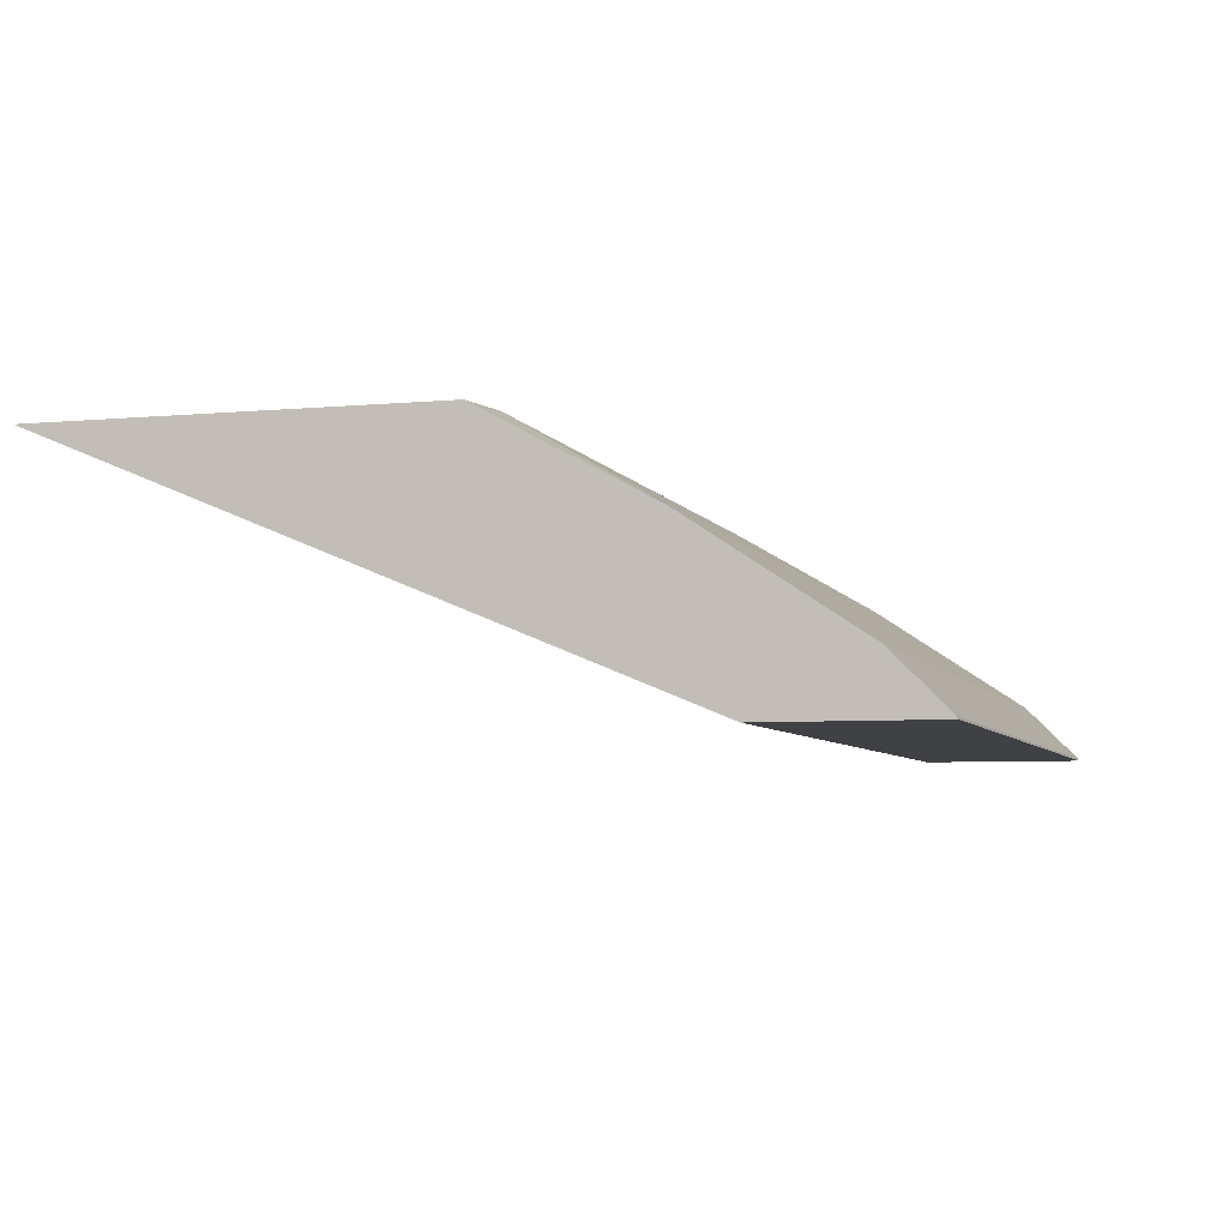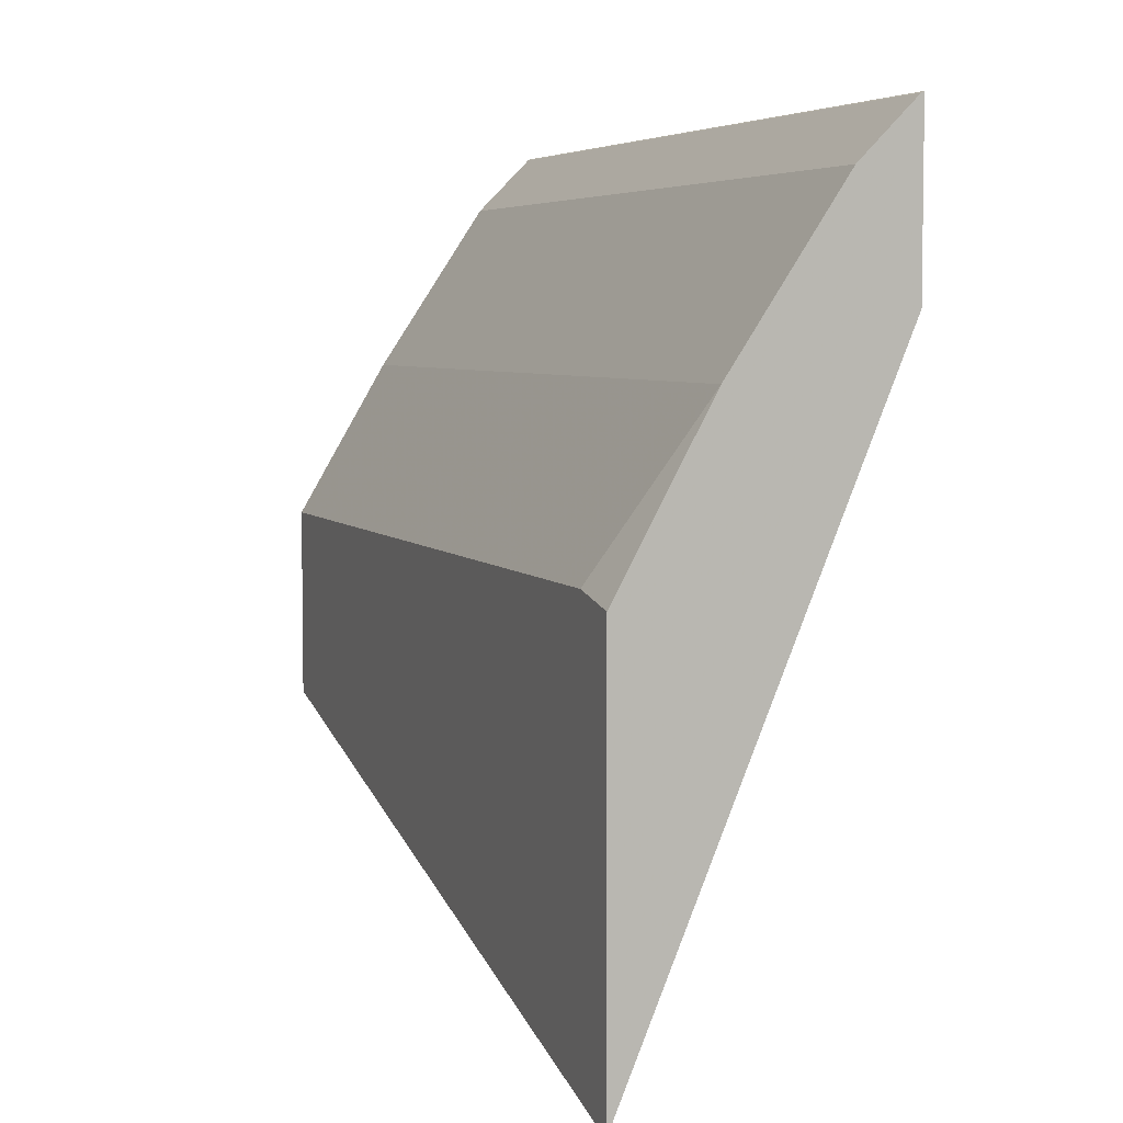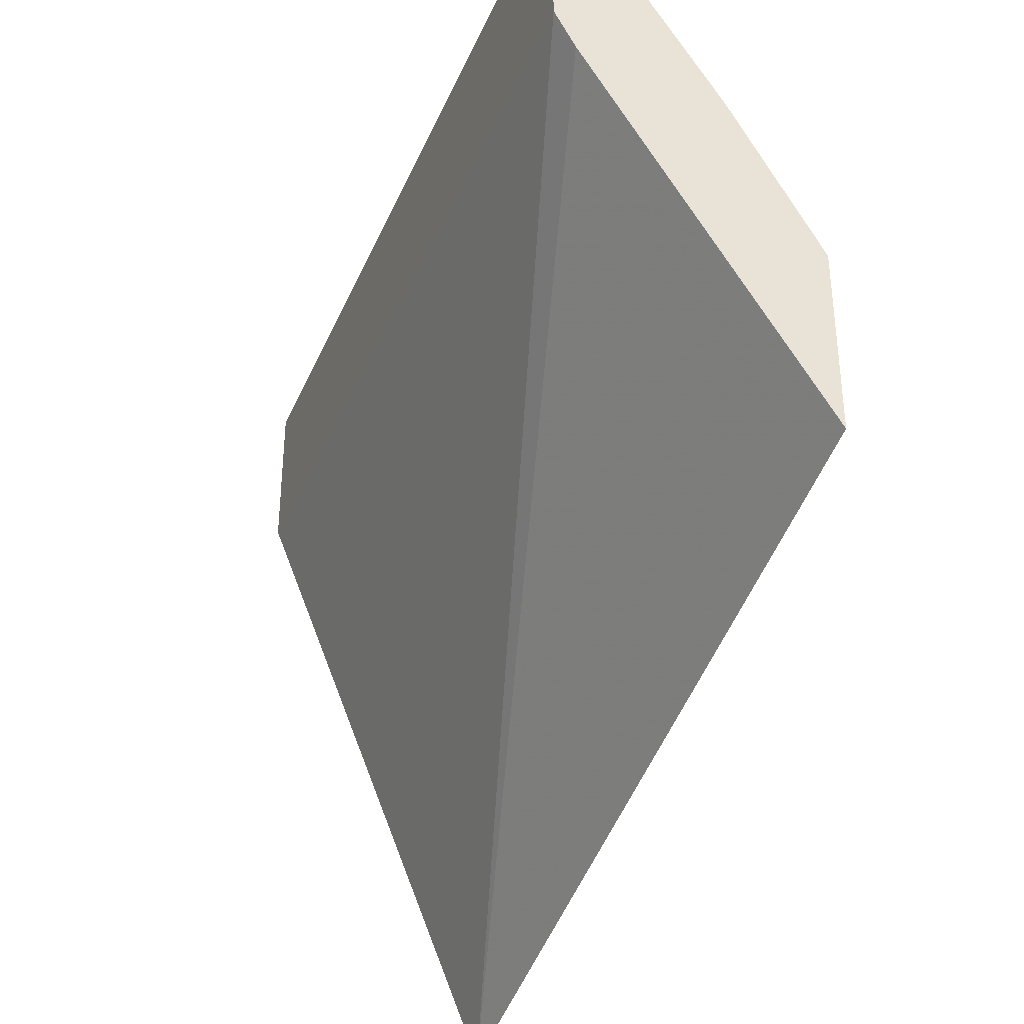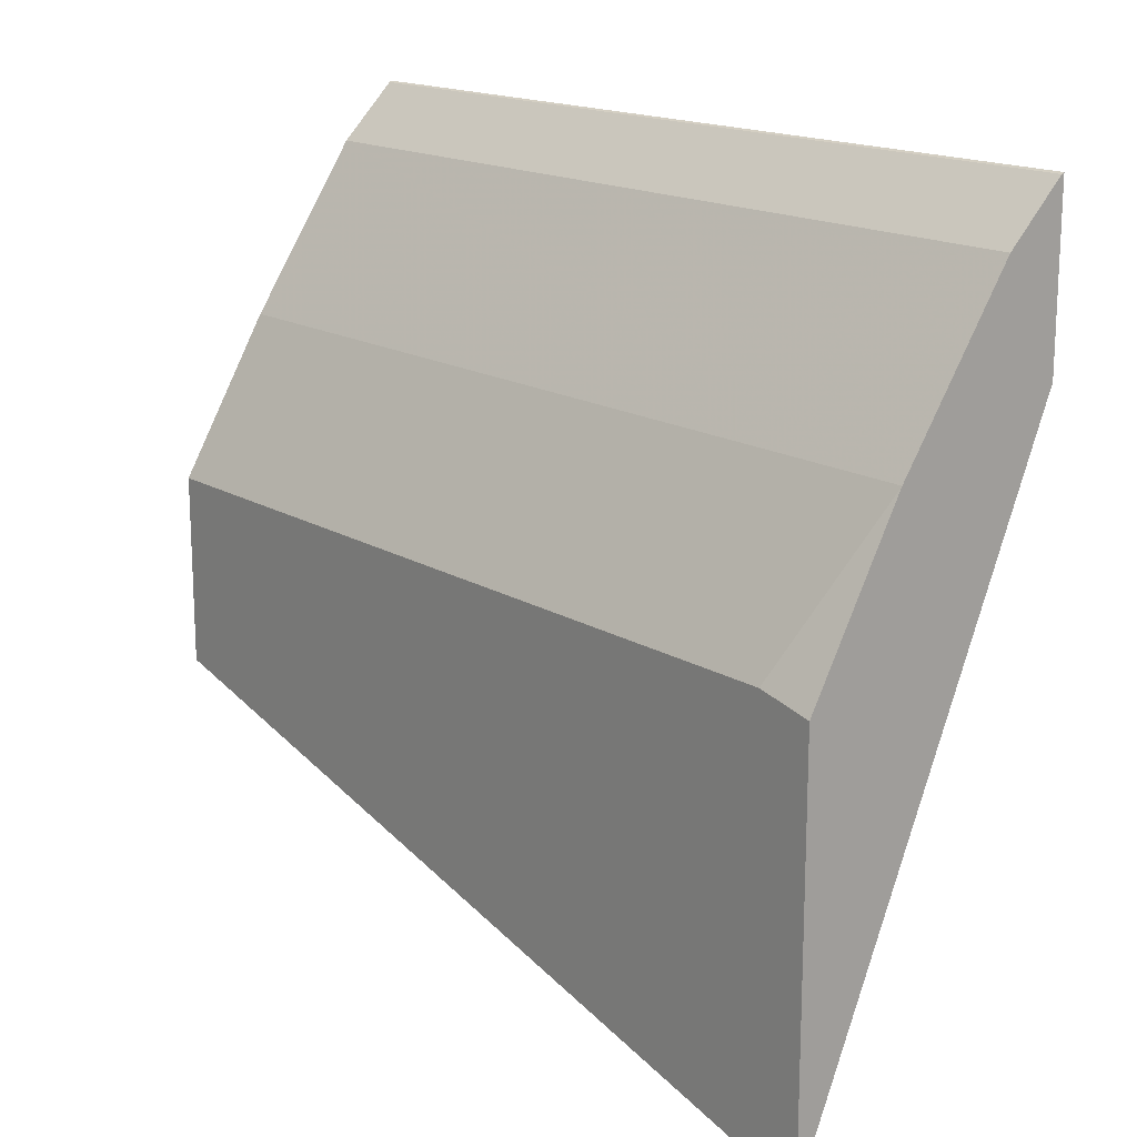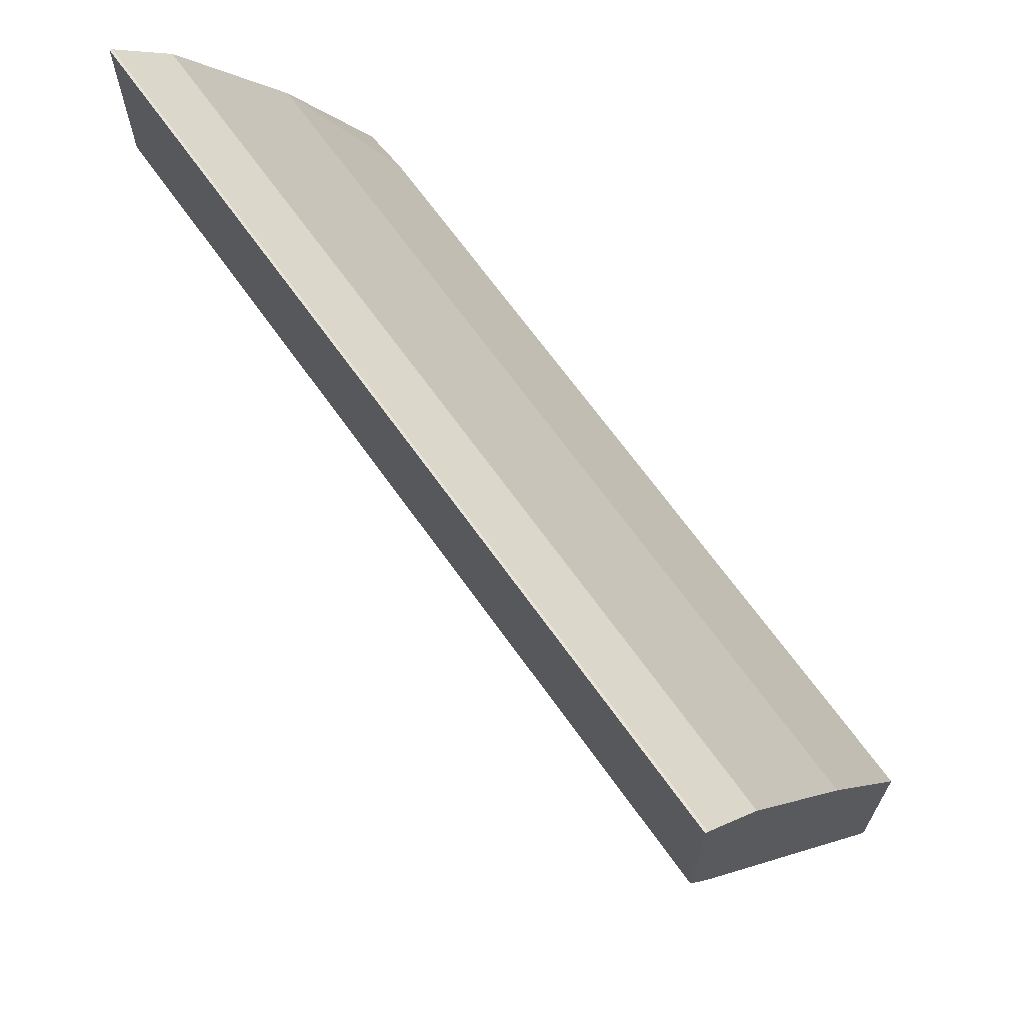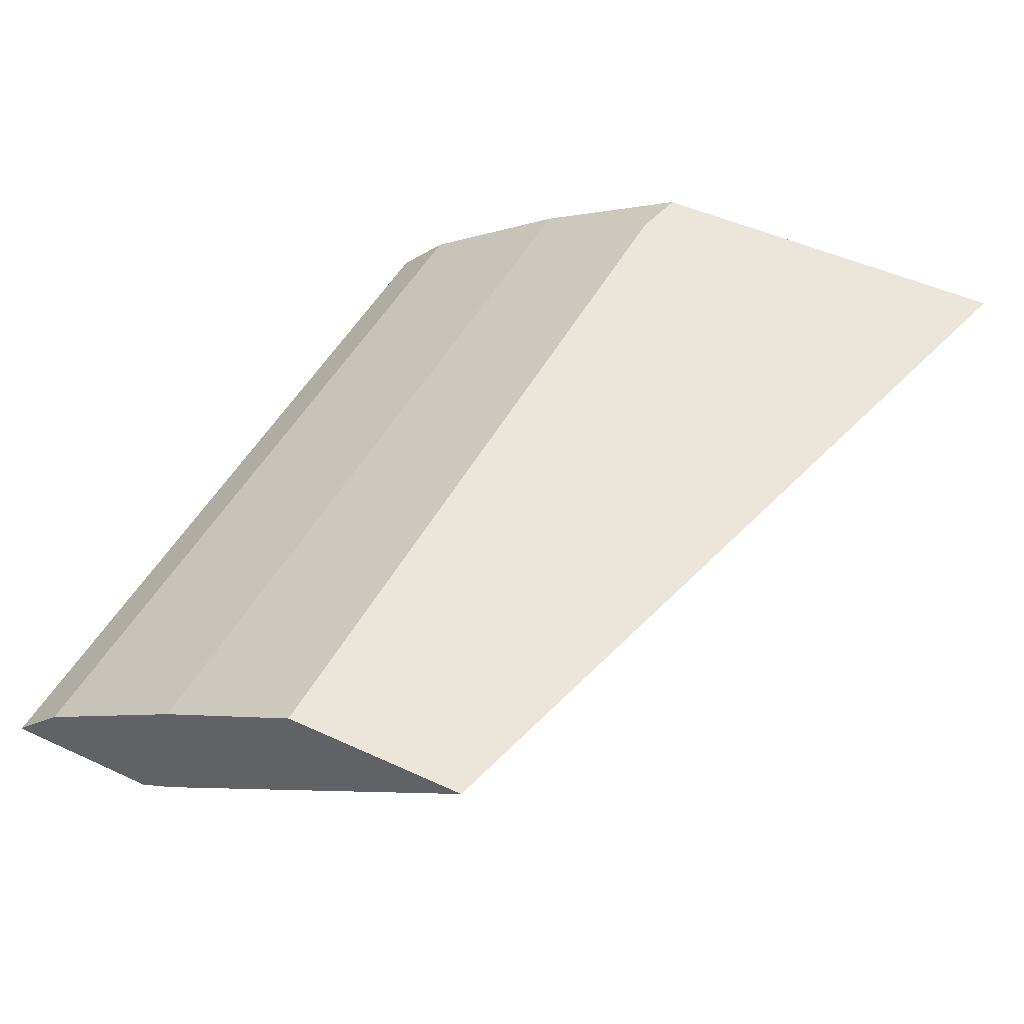
<metadata>
{"format":"obj","ext":"obj","renderer":"f3d","projection":"perspective","resolution":1024,"background":"white","views":[{"elev":-5.5,"azim":-73.6,"up":"+Y"},{"elev":5.4,"azim":-110.5,"up":"+Z"},{"elev":-35.3,"azim":69.0,"up":"+Z"},{"elev":16.5,"azim":-129.4,"up":"+Z"},{"elev":67.4,"azim":54.6,"up":"+Z"},{"elev":48.4,"azim":117.3,"up":"+Y"}]}
</metadata>
<code>
v -0.3047 0.3045 0.3808
v -0.3047 0.2148 0.5969
v -0.3047 0.3045 0.5195
v 0.001729 0.3045 0.4571
v 0.001729 0.2221 0.5838
v 0.001729 0.2148 0.5969
v -0.3047 0.2148 0.654
v -0.3047 0.2728 0.5774
v -0.2856 0.3045 0.5235
v 0.001729 0.3045 0.5235
v 0.001729 0.2148 0.654
v -0.3047 0.2151 0.6539
v -0.3047 0.2348 0.6345
v 0.001729 0.2728 0.5774
v 0.001729 0.2157 0.6536
v -0.3047 0.2157 0.6536
v 0.001729 0.2348 0.6345
f 4 17 15
f 4 15 11
f 4 11 6
f 4 6 5
f 7 11 12
f 8 13 17
f 11 15 12
f 8 14 10
f 8 10 9
f 12 15 16
f 13 16 15
f 13 15 17
f 4 14 17
f 8 17 14
f 4 10 14
f 1 12 16
f 2 11 7
f 3 8 9
f 1 2 7
f 1 7 12
f 1 13 8
f 1 8 3
f 1 3 9
f 1 16 13
f 1 10 4
f 1 4 5
f 1 5 6
f 1 6 2
f 2 6 11
f 1 9 10

</code>
